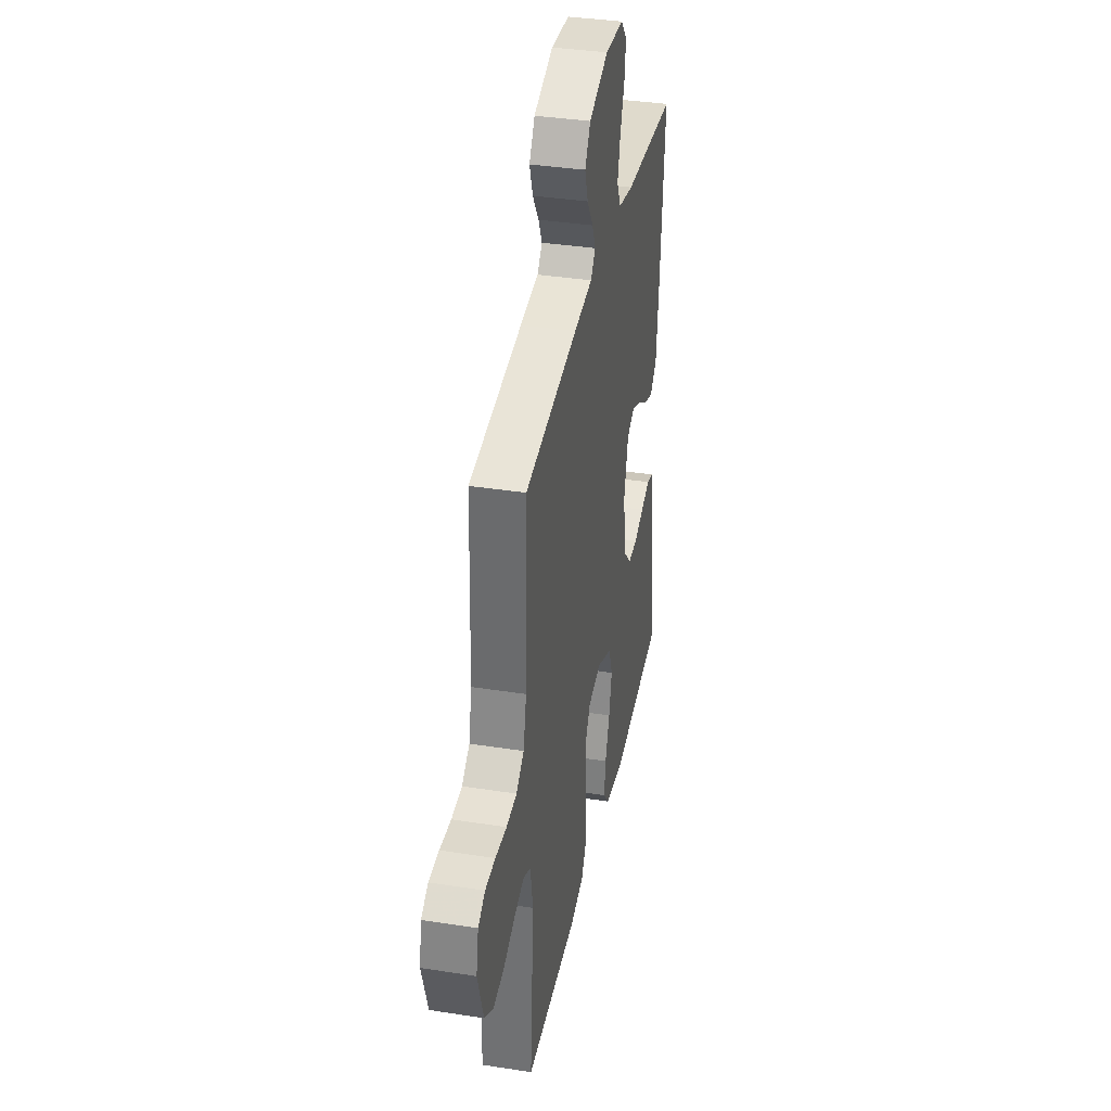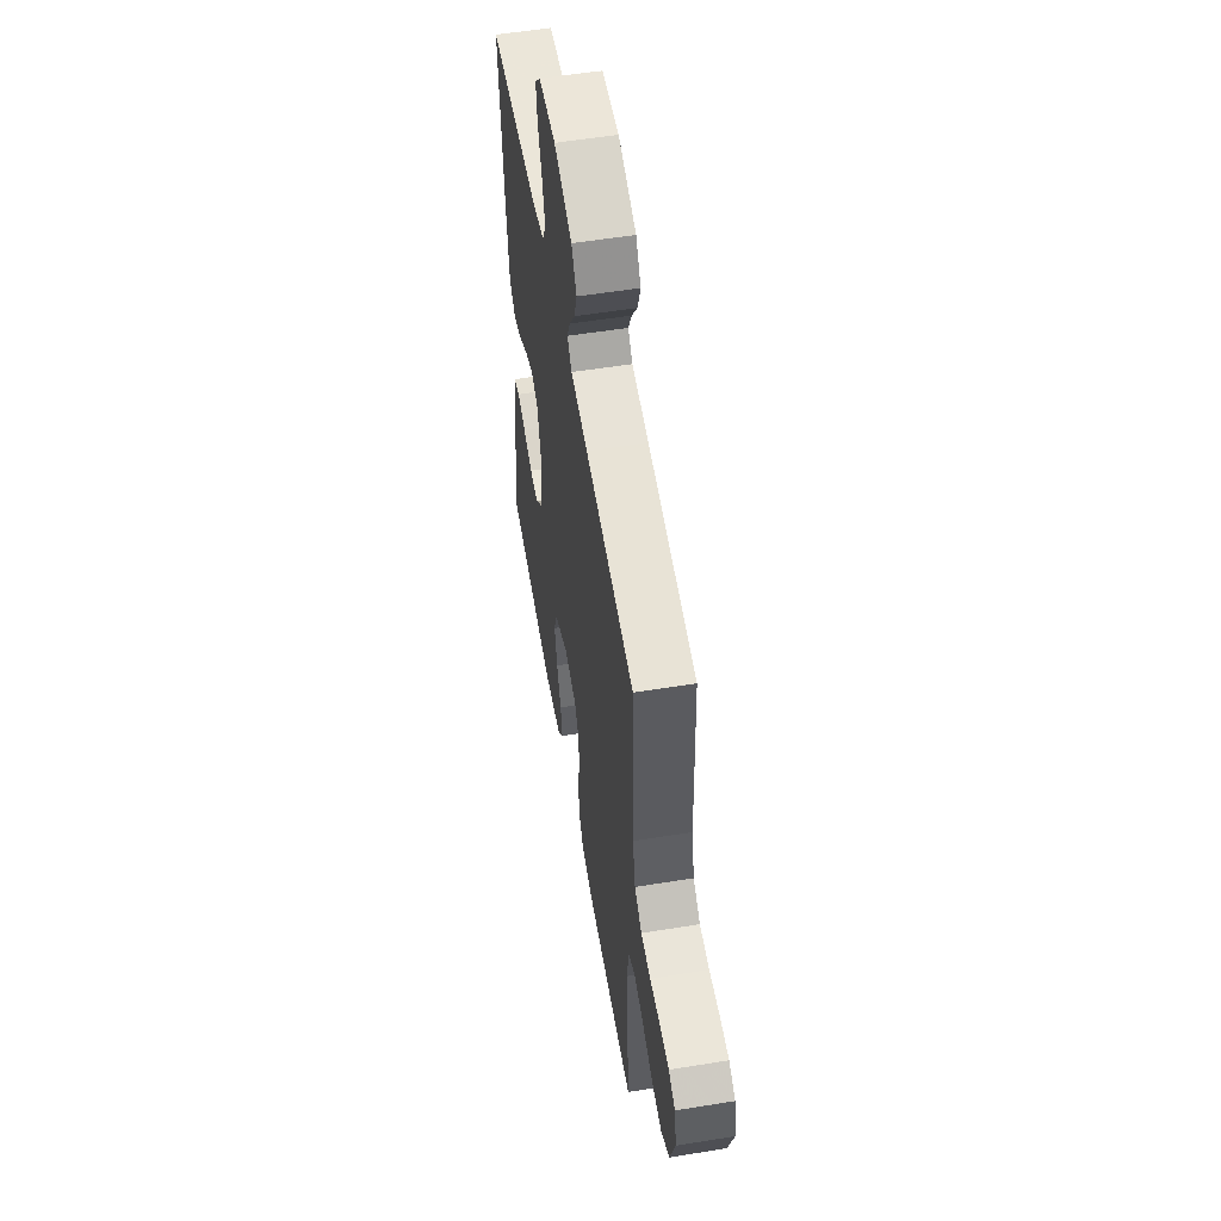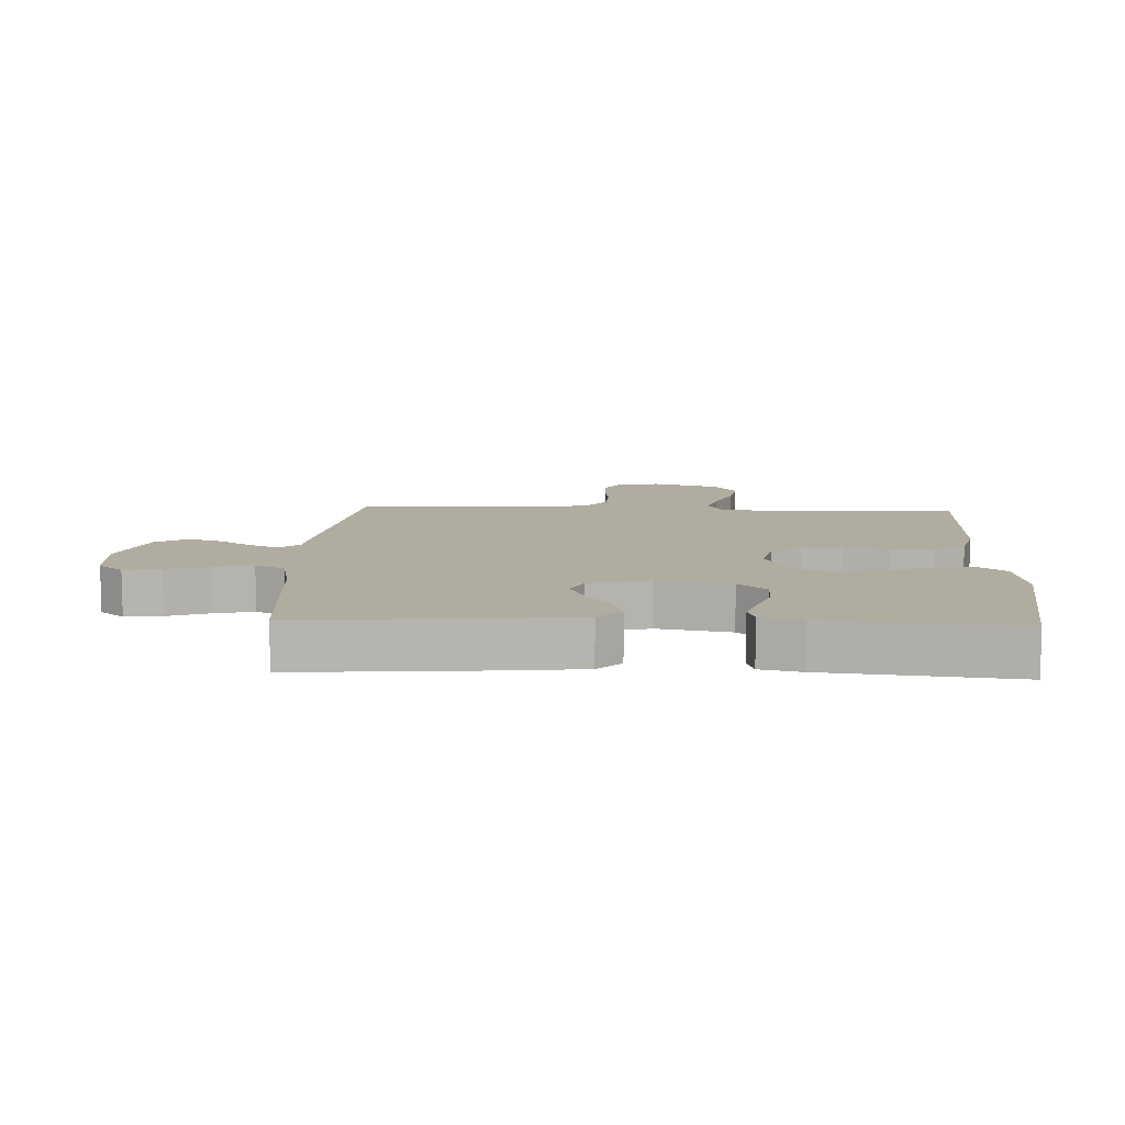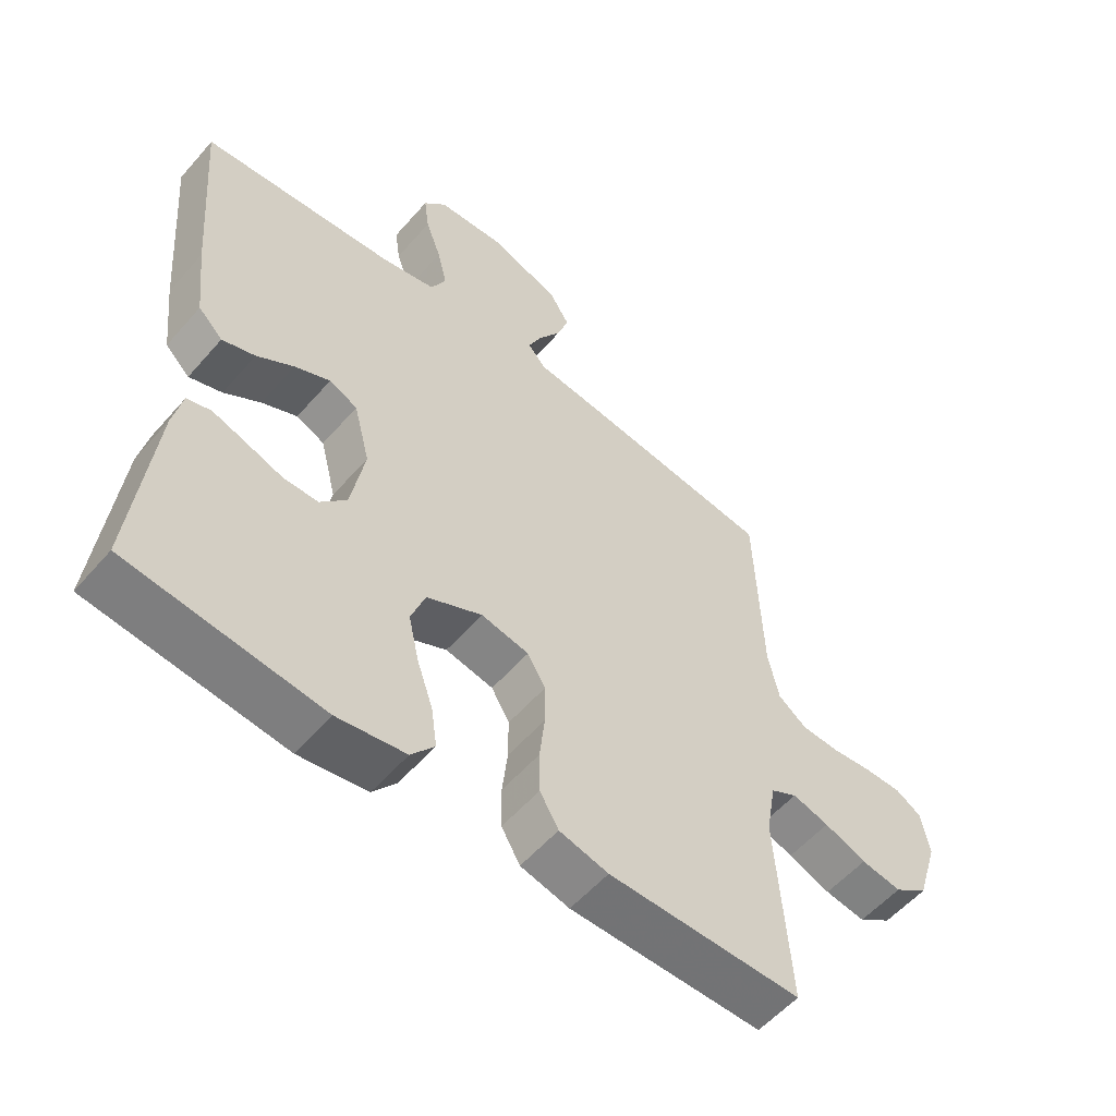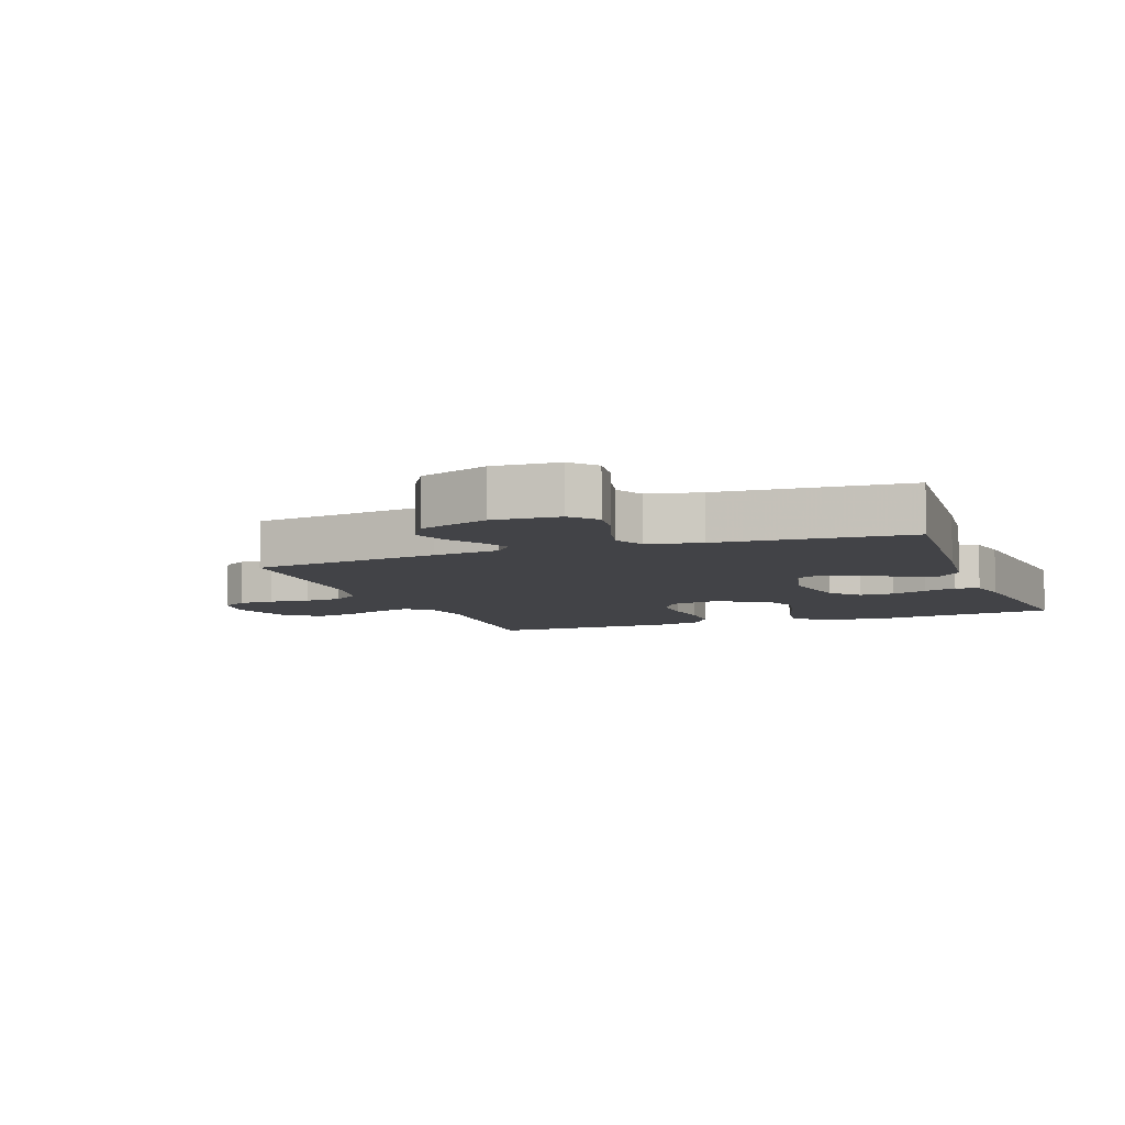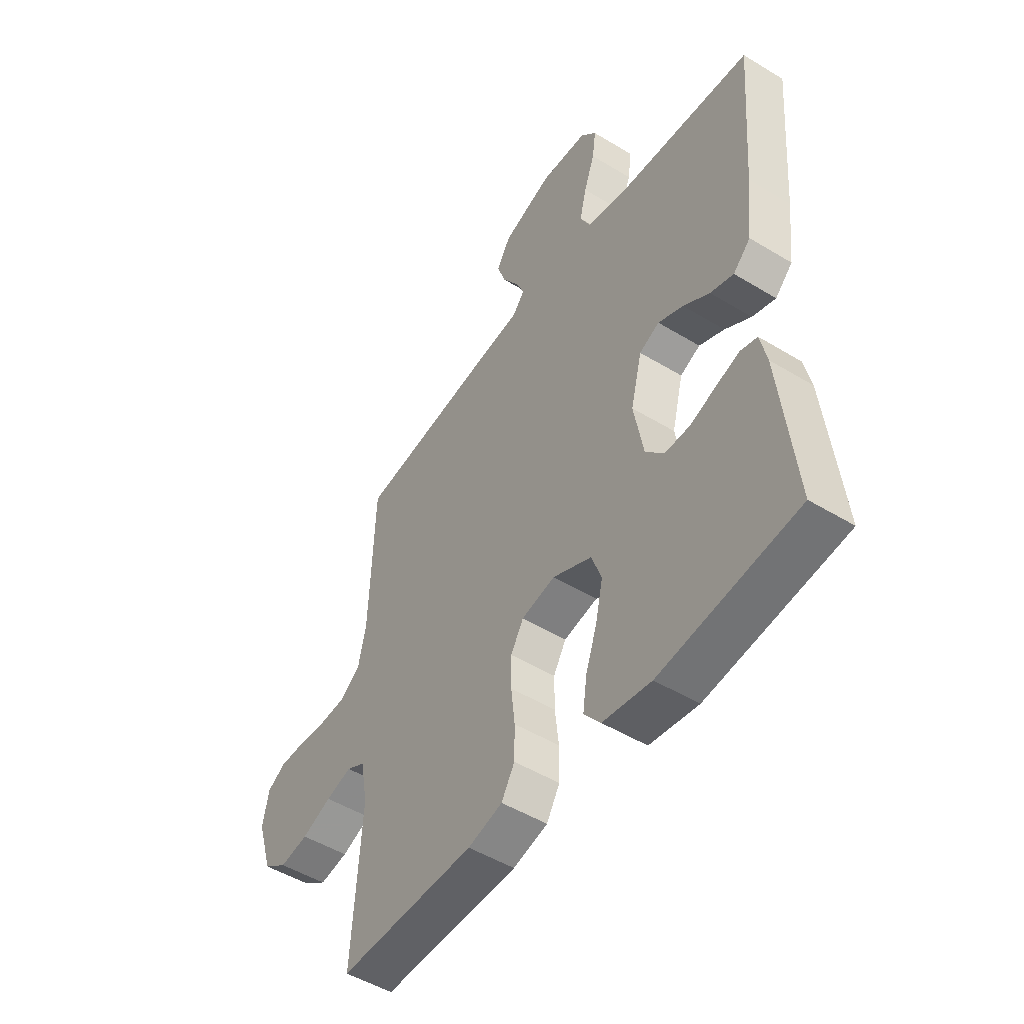
<metadata>
{"format":"obj","ext":"obj","renderer":"f3d","projection":"perspective","resolution":1024,"background":"white","views":[{"elev":37.0,"azim":-78.6,"up":"+Z"},{"elev":55.7,"azim":-99.7,"up":"+Z"},{"elev":9.9,"azim":92.5,"up":"+Y"},{"elev":-55.8,"azim":139.7,"up":"+Z"},{"elev":-7.4,"azim":20.6,"up":"+Y"},{"elev":-49.9,"azim":56.2,"up":"+Z"}]}
</metadata>
<code>
v -0.5 0.07 0.5
v -0.2 0.07 0.539
v -0.095 0.07 0.551
v -0.068 0.07 0.583
v -0.088 0.07 0.628
v -0.123 0.07 0.682
v -0.141 0.07 0.736
v -0.11 0.07 0.787
v 0 0.07 0.826
v 0.104 0.07 0.819
v 0.139 0.07 0.779
v 0.131 0.07 0.72
v 0.107 0.07 0.653
v 0.092 0.07 0.59
v 0.115 0.07 0.543
v 0.2 0.07 0.525
v 0.5 0.07 0.5
v 0.476 0.07 0.2
v 0.462 0.07 0.076
v 0.424 0.07 0.039
v 0.373 0.07 0.056
v 0.316 0.07 0.093
v 0.261 0.07 0.118
v 0.217 0.07 0.098
v 0.192 0.07 0
v 0.213 0.07 -0.116
v 0.254 0.07 -0.161
v 0.308 0.07 -0.161
v 0.365 0.07 -0.141
v 0.417 0.07 -0.124
v 0.454 0.07 -0.135
v 0.468 0.07 -0.2
v 0.5 0.07 -0.5
v 0.2 0.07 -0.535
v 0.094 0.07 -0.518
v 0.058 0.07 -0.473
v 0.067 0.07 -0.41
v 0.092 0.07 -0.338
v 0.108 0.07 -0.266
v 0.086 0.07 -0.205
v 0 0.07 -0.164
v -0.074 0.07 -0.179
v -0.102 0.07 -0.226
v -0.102 0.07 -0.291
v -0.094 0.07 -0.364
v -0.095 0.07 -0.431
v -0.124 0.07 -0.48
v -0.2 0.07 -0.499
v -0.5 0.07 -0.5
v -0.479 0.07 -0.2
v -0.494 0.07 -0.113
v -0.535 0.07 -0.091
v -0.592 0.07 -0.107
v -0.657 0.07 -0.133
v -0.72 0.07 -0.143
v -0.772 0.07 -0.107
v -0.805 0.07 0
v -0.792 0.07 0.068
v -0.752 0.07 0.092
v -0.695 0.07 0.092
v -0.631 0.07 0.085
v -0.572 0.07 0.088
v -0.528 0.07 0.121
v -0.511 0.07 0.2
v -0.5 0 0.5
v -0.2 0 0.539
v -0.095 0 0.551
v -0.068 0 0.583
v -0.088 0 0.628
v -0.123 0 0.682
v -0.141 0 0.736
v -0.11 0 0.787
v 0 0 0.826
v 0.104 0 0.819
v 0.139 0 0.779
v 0.131 0 0.72
v 0.107 0 0.653
v 0.092 0 0.59
v 0.115 0 0.543
v 0.2 0 0.525
v 0.5 0 0.5
v 0.476 0 0.2
v 0.462 0 0.076
v 0.424 0 0.039
v 0.373 0 0.056
v 0.316 0 0.093
v 0.261 0 0.118
v 0.217 0 0.098
v 0.192 0 0
v 0.213 0 -0.116
v 0.254 0 -0.161
v 0.308 0 -0.161
v 0.365 0 -0.141
v 0.417 0 -0.124
v 0.454 0 -0.135
v 0.468 0 -0.2
v 0.5 0 -0.5
v 0.2 0 -0.535
v 0.094 0 -0.518
v 0.058 0 -0.473
v 0.067 0 -0.41
v 0.092 0 -0.338
v 0.108 0 -0.266
v 0.086 0 -0.205
v 0 0 -0.164
v -0.074 0 -0.179
v -0.102 0 -0.226
v -0.102 0 -0.291
v -0.094 0 -0.364
v -0.095 0 -0.431
v -0.124 0 -0.48
v -0.2 0 -0.499
v -0.5 0 -0.5
v -0.479 0 -0.2
v -0.494 0 -0.113
v -0.535 0 -0.091
v -0.592 0 -0.107
v -0.657 0 -0.133
v -0.72 0 -0.143
v -0.772 0 -0.107
v -0.805 0 0
v -0.792 0 0.068
v -0.752 0 0.092
v -0.695 0 0.092
v -0.631 0 0.085
v -0.572 0 0.088
v -0.528 0 0.121
v -0.511 0 0.2
f 58 59 60 61
f 58 61 62
f 57 58 62
f 56 57 62
f 53 54 55 56
f 52 53 56 62
f 51 52 62 63
f 47 48 49 50
f 44 45 46 47
f 43 44 47 50
f 42 43 50 51
f 35 36 37 38
f 35 38 39
f 34 35 39
f 33 34 39
f 32 33 39 40
f 28 29 30 31
f 28 31 32 40
f 19 20 21 22
f 19 22 23
f 16 17 18 19
f 15 16 19 23
f 14 15 23 24
f 10 11 12 13
f 10 13 14
f 9 10 14
f 5 6 7 8
f 4 5 8 9
f 64 1 2 3
f 51 63 64 3
f 41 42 51 3
f 27 28 40 41
f 26 27 41
f 25 26 41 3
f 4 9 14 24
f 3 4 24 25
f 125 124 123 122
f 126 125 122
f 126 122 121
f 126 121 120
f 120 119 118 117
f 126 120 117 116
f 127 126 116 115
f 114 113 112 111
f 111 110 109 108
f 114 111 108 107
f 115 114 107 106
f 102 101 100 99
f 103 102 99
f 103 99 98
f 103 98 97
f 104 103 97 96
f 95 94 93 92
f 104 96 95 92
f 86 85 84 83
f 87 86 83
f 83 82 81 80
f 87 83 80 79
f 88 87 79 78
f 77 76 75 74
f 78 77 74
f 78 74 73
f 72 71 70 69
f 73 72 69 68
f 67 66 65 128
f 67 128 127 115
f 67 115 106 105
f 105 104 92 91
f 105 91 90
f 67 105 90 89
f 88 78 73 68
f 89 88 68 67
f 1 65 66 2
f 2 66 67 3
f 3 67 68 4
f 4 68 69 5
f 5 69 70 6
f 6 70 71 7
f 7 71 72 8
f 8 72 73 9
f 9 73 74 10
f 10 74 75 11
f 11 75 76 12
f 12 76 77 13
f 13 77 78 14
f 14 78 79 15
f 15 79 80 16
f 16 80 81 17
f 17 81 82 18
f 18 82 83 19
f 19 83 84 20
f 20 84 85 21
f 21 85 86 22
f 22 86 87 23
f 23 87 88 24
f 24 88 89 25
f 25 89 90 26
f 26 90 91 27
f 27 91 92 28
f 28 92 93 29
f 29 93 94 30
f 30 94 95 31
f 31 95 96 32
f 32 96 97 33
f 33 97 98 34
f 34 98 99 35
f 35 99 100 36
f 36 100 101 37
f 37 101 102 38
f 38 102 103 39
f 39 103 104 40
f 40 104 105 41
f 41 105 106 42
f 42 106 107 43
f 43 107 108 44
f 44 108 109 45
f 45 109 110 46
f 46 110 111 47
f 47 111 112 48
f 48 112 113 49
f 49 113 114 50
f 50 114 115 51
f 51 115 116 52
f 52 116 117 53
f 53 117 118 54
f 54 118 119 55
f 55 119 120 56
f 56 120 121 57
f 57 121 122 58
f 58 122 123 59
f 59 123 124 60
f 60 124 125 61
f 61 125 126 62
f 62 126 127 63
f 63 127 128 64
f 64 128 65 1

</code>
